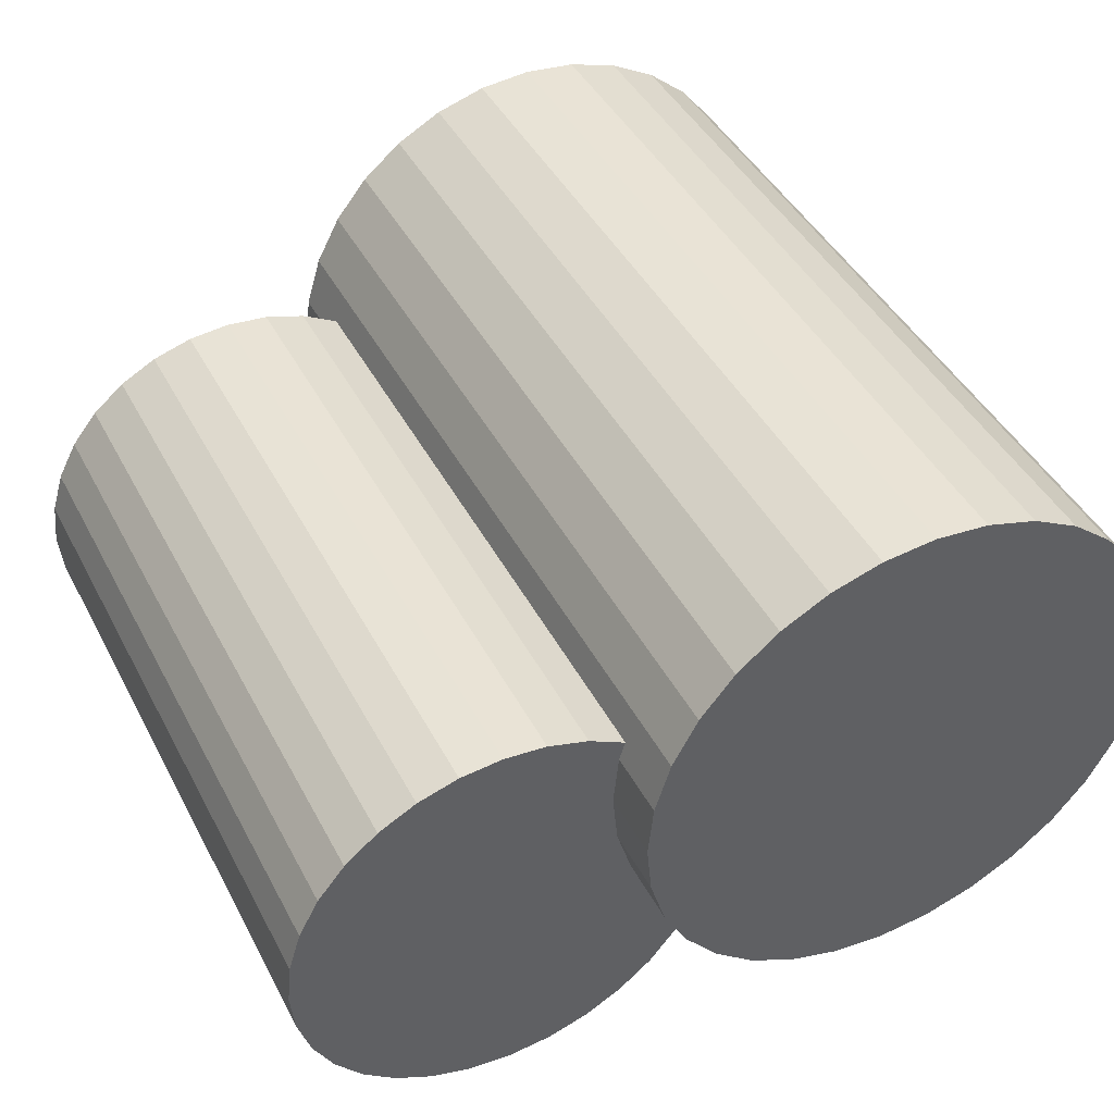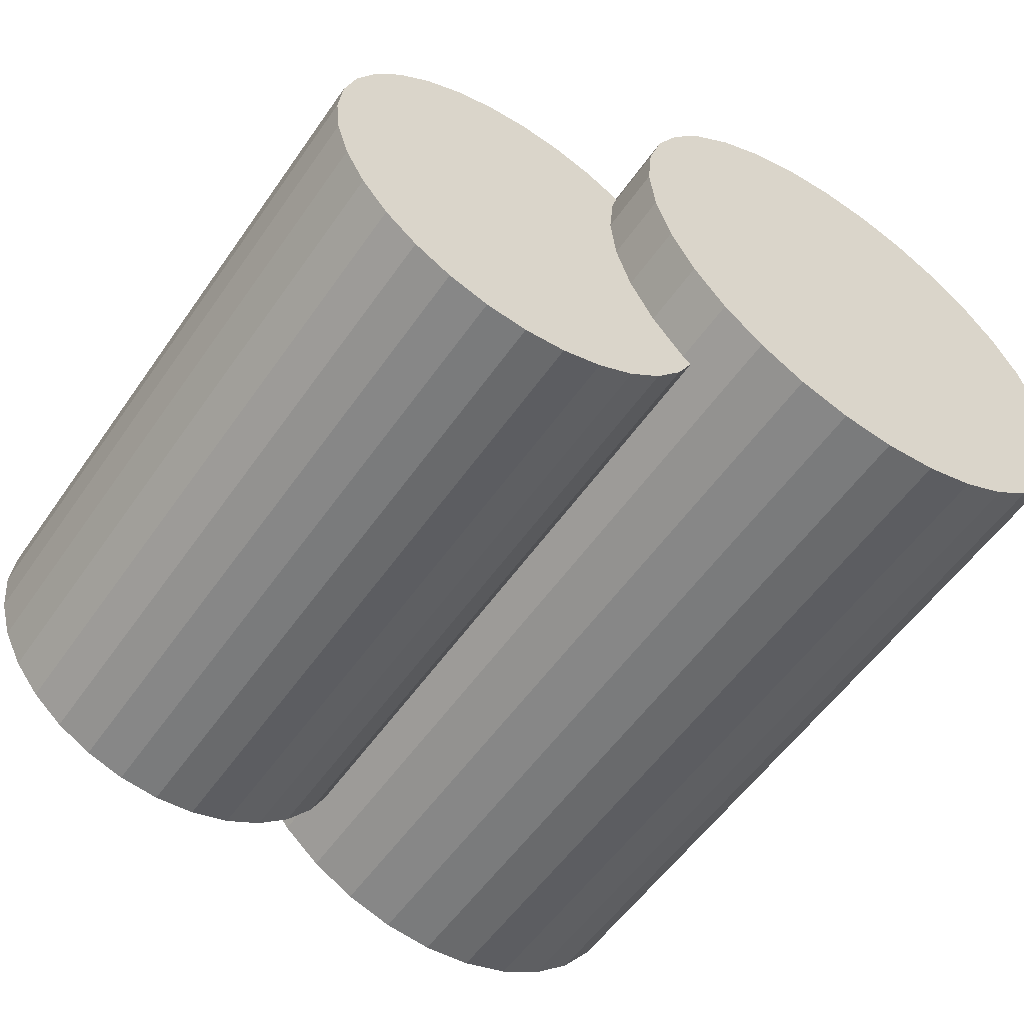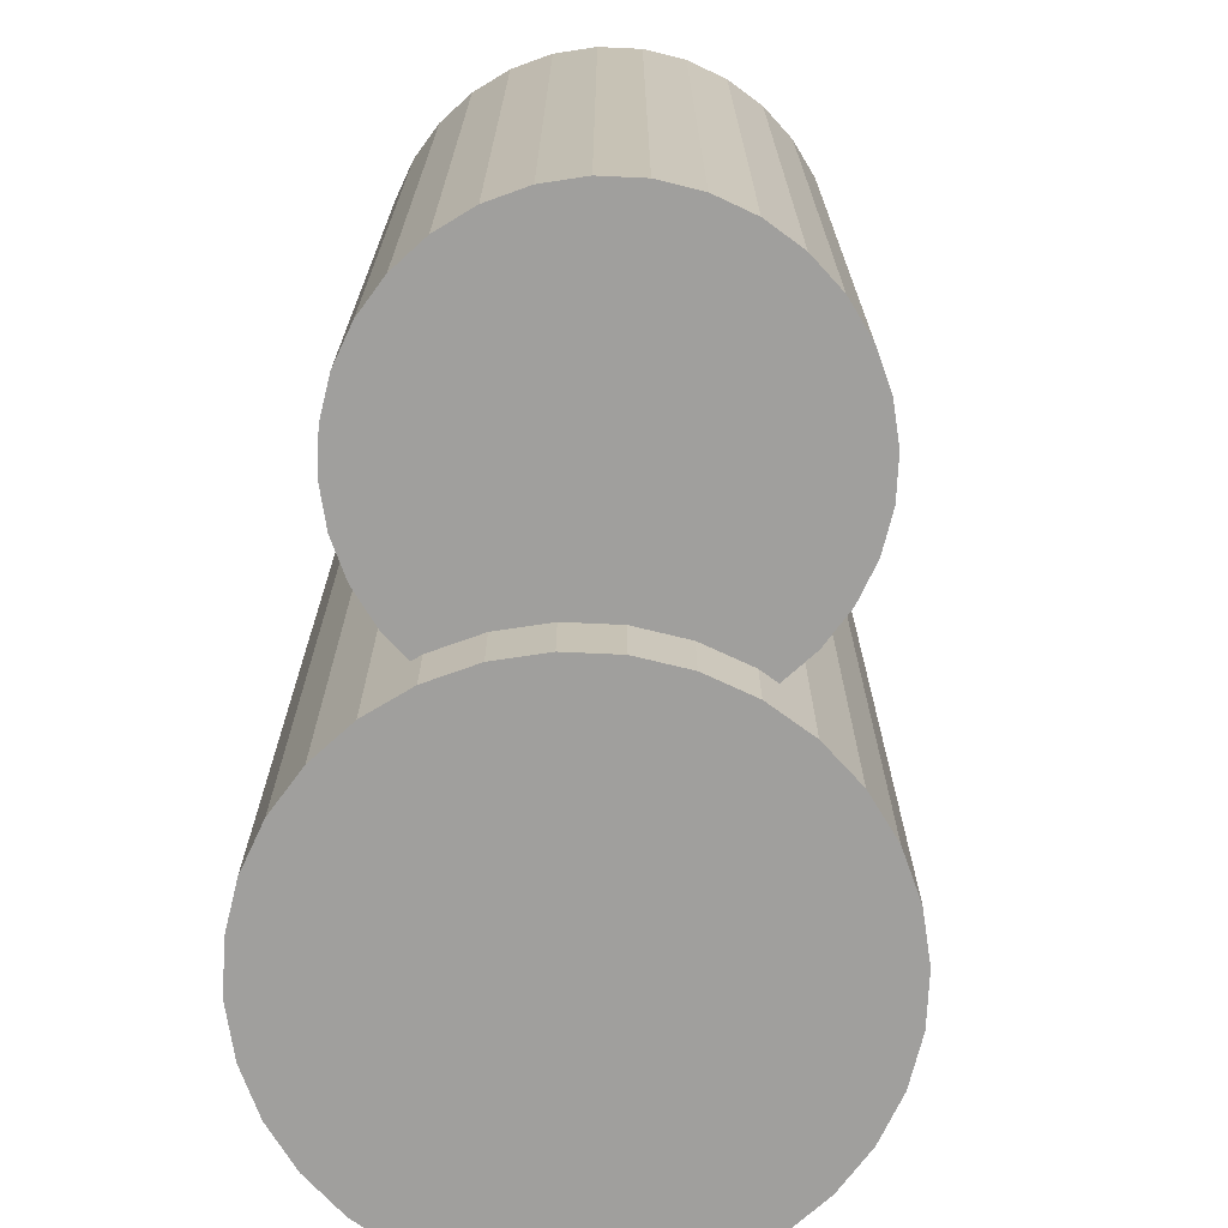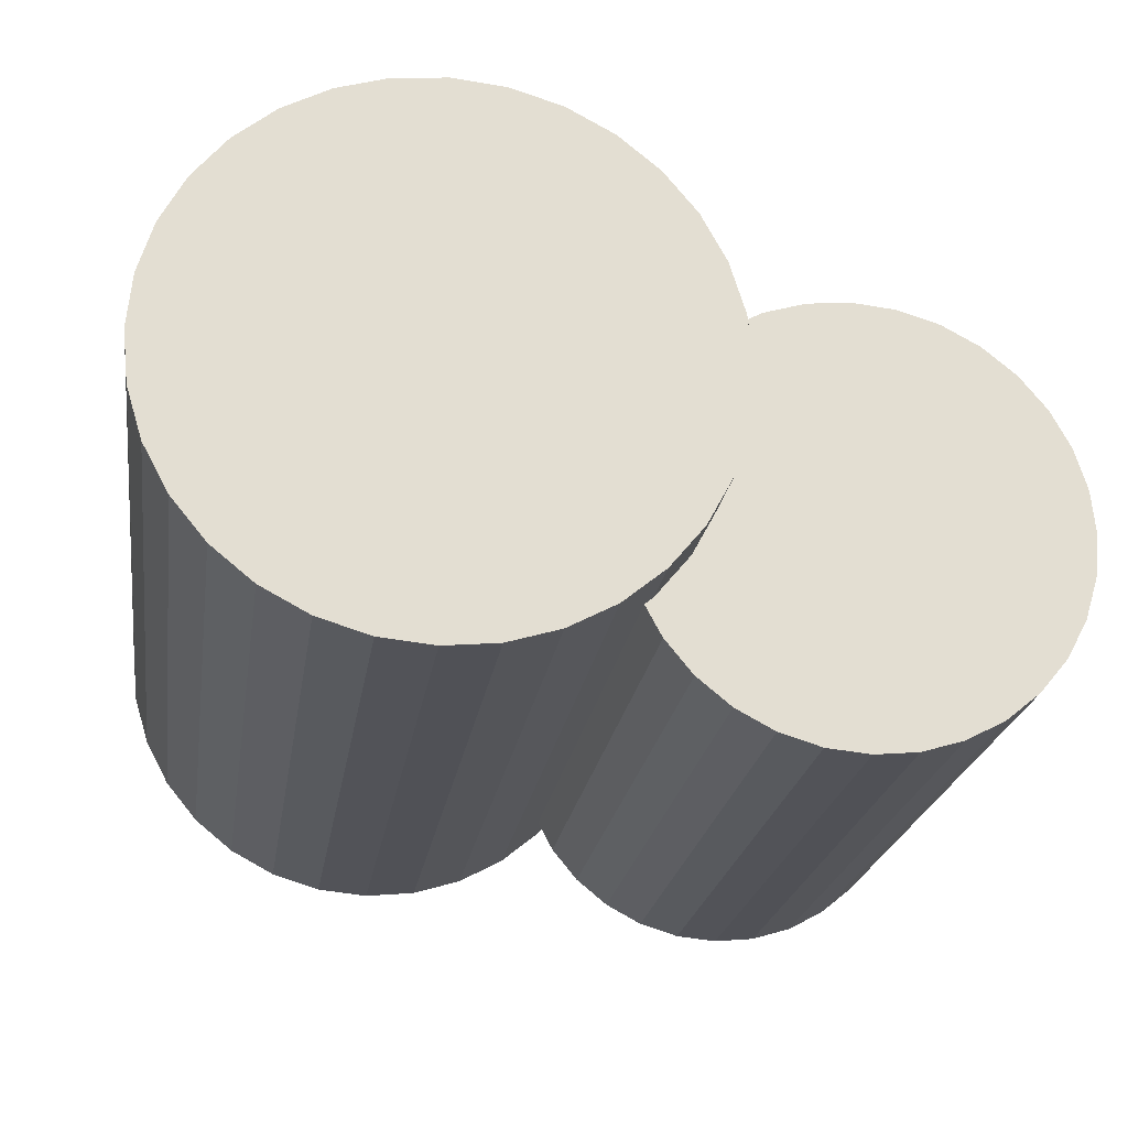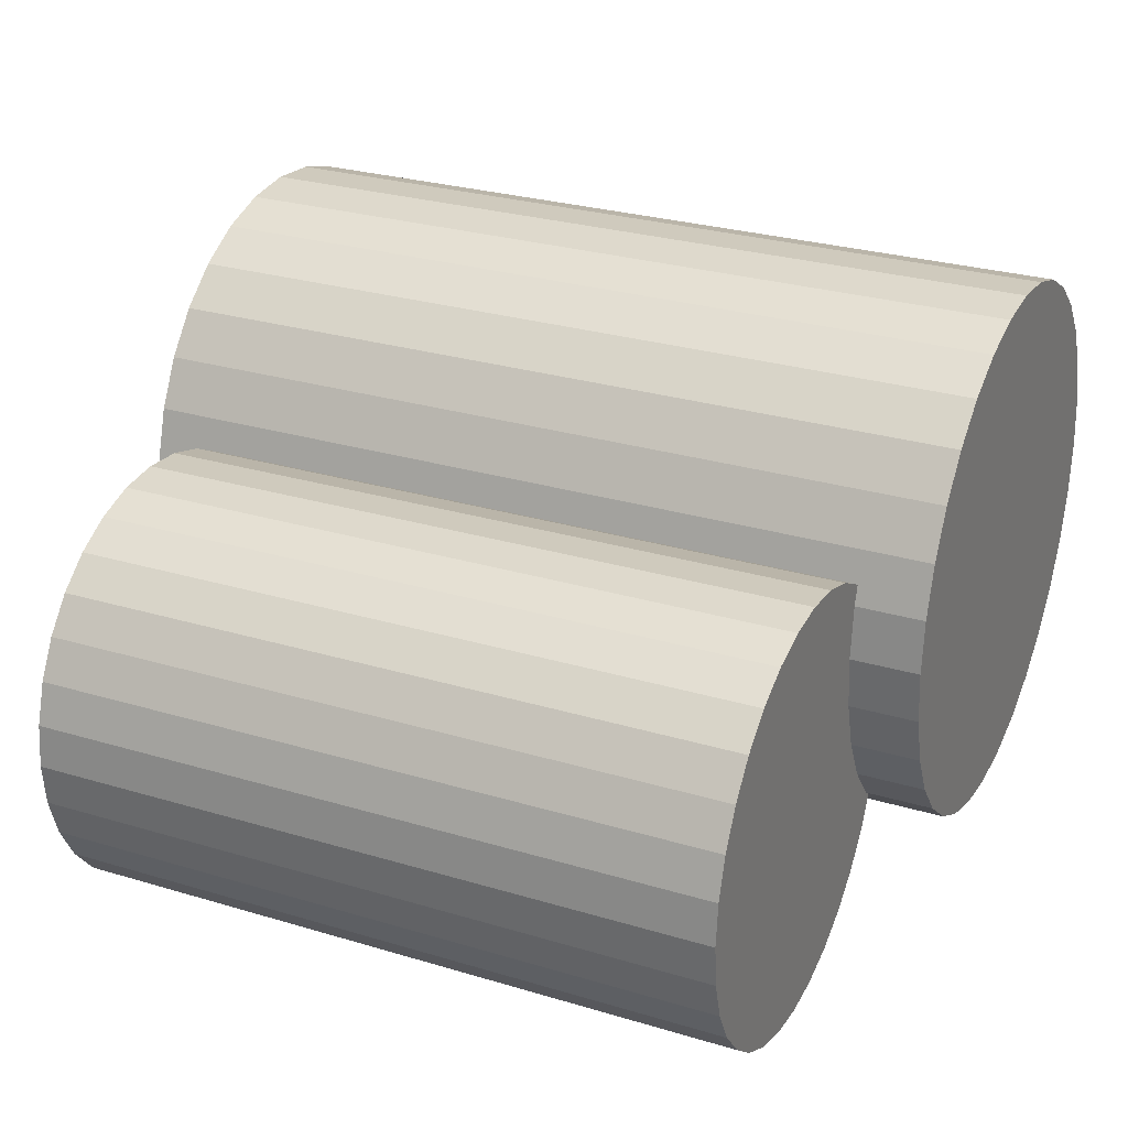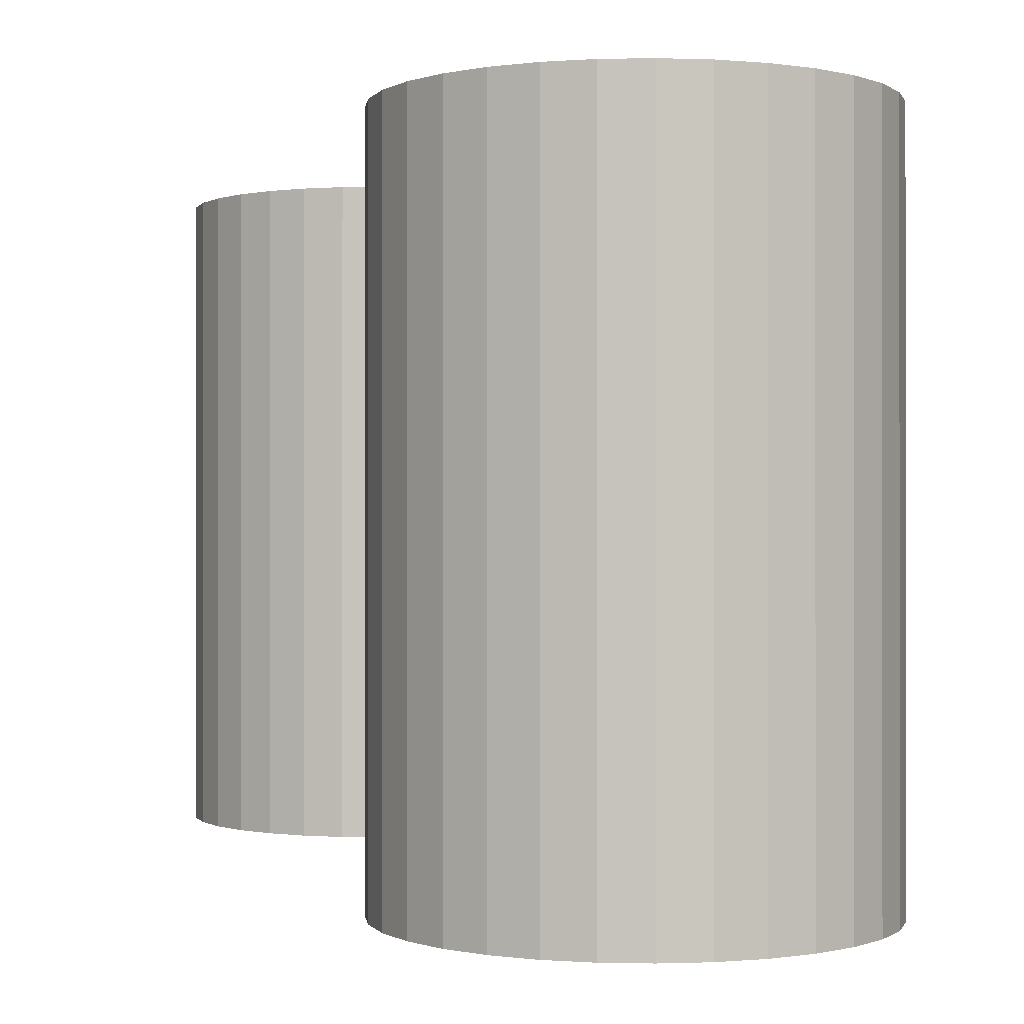
<metadata>
{"format":"obj","ext":"obj","renderer":"f3d","projection":"perspective","resolution":1024,"background":"white","views":[{"elev":43.3,"azim":154.0,"up":"+Y"},{"elev":-55.8,"azim":145.6,"up":"+Y"},{"elev":-71.3,"azim":70.5,"up":"+Z"},{"elev":-22.0,"azim":-8.3,"up":"+Y"},{"elev":27.7,"azim":114.7,"up":"+Y"},{"elev":-0.2,"azim":-147.6,"up":"+Z"}]}
</metadata>
<code>
o Cylinder.001
v -1.4 1.4 -1.5
v -1.4 1.4 1.5
v -1.205 1.381 -1.5
v -1.205 1.381 1.5
v -1.017 1.324 -1.5
v -1.017 1.324 1.5
v -0.8444 1.231 -1.5
v -0.8444 1.231 1.5
v -0.6929 1.107 -1.5
v -0.6929 1.107 1.5
v -0.5685 0.9556 -1.5
v -0.5685 0.9556 1.5
v -0.4761 0.7827 -1.5
v -0.4761 0.7827 1.5
v -0.4192 0.5951 -1.5
v -0.4192 0.5951 1.5
v -0.4 0.4 -1.5
v -0.4 0.4 1.5
v -0.4192 0.2049 -1.5
v -0.4192 0.2049 1.5
v -0.4761 0.01732 -1.5
v -0.4761 0.01732 1.5
v -0.5685 -0.1556 -1.5
v -0.5685 -0.1556 1.5
v -0.6929 -0.3071 -1.5
v -0.6929 -0.3071 1.5
v -0.8444 -0.4315 -1.5
v -0.8444 -0.4315 1.5
v -1.017 -0.5239 -1.5
v -1.017 -0.5239 1.5
v -1.205 -0.5808 -1.5
v -1.205 -0.5808 1.5
v -1.4 -0.6 -1.5
v -1.4 -0.6 1.5
v -1.595 -0.5808 -1.5
v -1.595 -0.5808 1.5
v -1.783 -0.5239 -1.5
v -1.783 -0.5239 1.5
v -1.956 -0.4315 -1.5
v -1.956 -0.4315 1.5
v -2.107 -0.3071 -1.5
v -2.107 -0.3071 1.5
v -2.231 -0.1556 -1.5
v -2.231 -0.1556 1.5
v -2.324 0.01732 -1.5
v -2.324 0.01732 1.5
v -2.381 0.2049 -1.5
v -2.381 0.2049 1.5
v -2.4 0.4 -1.5
v -2.4 0.4 1.5
v -2.381 0.5951 -1.5
v -2.381 0.5951 1.5
v -2.324 0.7827 -1.5
v -2.324 0.7827 1.5
v -2.231 0.9556 -1.5
v -2.231 0.9556 1.5
v -2.107 1.107 -1.5
v -2.107 1.107 1.5
v -1.956 1.231 -1.5
v -1.956 1.231 1.5
v -1.783 1.324 -1.5
v -1.783 1.324 1.5
v -1.595 1.381 -1.5
v -1.595 1.381 1.5
f 1 2 4 3
f 3 4 6 5
f 5 6 8 7
f 7 8 10 9
f 9 10 12 11
f 11 12 14 13
f 13 14 16 15
f 15 16 18 17
f 17 18 20 19
f 19 20 22 21
f 21 22 24 23
f 23 24 26 25
f 25 26 28 27
f 27 28 30 29
f 29 30 32 31
f 31 32 34 33
f 33 34 36 35
f 35 36 38 37
f 37 38 40 39
f 39 40 42 41
f 41 42 44 43
f 43 44 46 45
f 45 46 48 47
f 47 48 50 49
f 49 50 52 51
f 51 52 54 53
f 53 54 56 55
f 55 56 58 57
f 57 58 60 59
f 59 60 62 61
f 4 2 64 62 60 58 56 54 52 50 48 46 44 42 40 38 36 34 32 30 28 26 24 22 20 18 16 14 12 10 8 6
f 61 62 64 63
f 63 64 2 1
f 1 3 5 7 9 11 13 15 17 19 21 23 25 27 29 31 33 35 37 39 41 43 45 47 49 51 53 55 57 59 61 63
o Cylinder
v -0.8 0 1.25
v -0.8 -0 -1.25
v -0.7846 -0.1561 1.25
v -0.7846 -0.1561 -1.25
v -0.7391 -0.3061 1.25
v -0.7391 -0.3061 -1.25
v -0.6652 -0.4445 1.25
v -0.6652 -0.4445 -1.25
v -0.5657 -0.5657 1.25
v -0.5657 -0.5657 -1.25
v -0.4445 -0.6652 1.25
v -0.4445 -0.6652 -1.25
v -0.3061 -0.7391 1.25
v -0.3061 -0.7391 -1.25
v -0.1561 -0.7846 1.25
v -0.1561 -0.7846 -1.25
v -0 -0.8 1.25
v -0 -0.8 -1.25
v 0.1561 -0.7846 1.25
v 0.1561 -0.7846 -1.25
v 0.3061 -0.7391 1.25
v 0.3061 -0.7391 -1.25
v 0.4445 -0.6652 1.25
v 0.4445 -0.6652 -1.25
v 0.5657 -0.5657 1.25
v 0.5657 -0.5657 -1.25
v 0.6652 -0.4445 1.25
v 0.6652 -0.4445 -1.25
v 0.7391 -0.3061 1.25
v 0.7391 -0.3061 -1.25
v 0.7846 -0.1561 1.25
v 0.7846 -0.1561 -1.25
v 0.8 0 1.25
v 0.8 0 -1.25
v 0.7846 0.1561 1.25
v 0.7846 0.1561 -1.25
v 0.7391 0.3061 1.25
v 0.7391 0.3061 -1.25
v 0.6652 0.4445 1.25
v 0.6652 0.4445 -1.25
v 0.5657 0.5657 1.25
v 0.5657 0.5657 -1.25
v 0.4445 0.6652 1.25
v 0.4445 0.6652 -1.25
v 0.3061 0.7391 1.25
v 0.3061 0.7391 -1.25
v 0.1561 0.7846 1.25
v 0.1561 0.7846 -1.25
v -1e-06 0.8 1.25
v -1e-06 0.8 -1.25
v -0.1561 0.7846 1.25
v -0.1561 0.7846 -1.25
v -0.3061 0.7391 1.25
v -0.3061 0.7391 -1.25
v -0.4445 0.6652 1.25
v -0.4445 0.6652 -1.25
v -0.5657 0.5657 1.25
v -0.5657 0.5657 -1.25
v -0.6652 0.4445 1.25
v -0.6652 0.4445 -1.25
v -0.7391 0.3061 1.25
v -0.7391 0.3061 -1.25
v -0.7846 0.1561 1.25
v -0.7846 0.1561 -1.25
f 65 66 68 67
f 67 68 70 69
f 69 70 72 71
f 71 72 74 73
f 73 74 76 75
f 75 76 78 77
f 77 78 80 79
f 79 80 82 81
f 81 82 84 83
f 83 84 86 85
f 85 86 88 87
f 87 88 90 89
f 89 90 92 91
f 91 92 94 93
f 93 94 96 95
f 95 96 98 97
f 97 98 100 99
f 99 100 102 101
f 101 102 104 103
f 103 104 106 105
f 105 106 108 107
f 107 108 110 109
f 109 110 112 111
f 111 112 114 113
f 113 114 116 115
f 115 116 118 117
f 117 118 120 119
f 119 120 122 121
f 121 122 124 123
f 123 124 126 125
f 68 66 128 126 124 122 120 118 116 114 112 110 108 106 104 102 100 98 96 94 92 90 88 86 84 82 80 78 76 74 72 70
f 125 126 128 127
f 127 128 66 65
f 65 67 69 71 73 75 77 79 81 83 85 87 89 91 93 95 97 99 101 103 105 107 109 111 113 115 117 119 121 123 125 127

</code>
